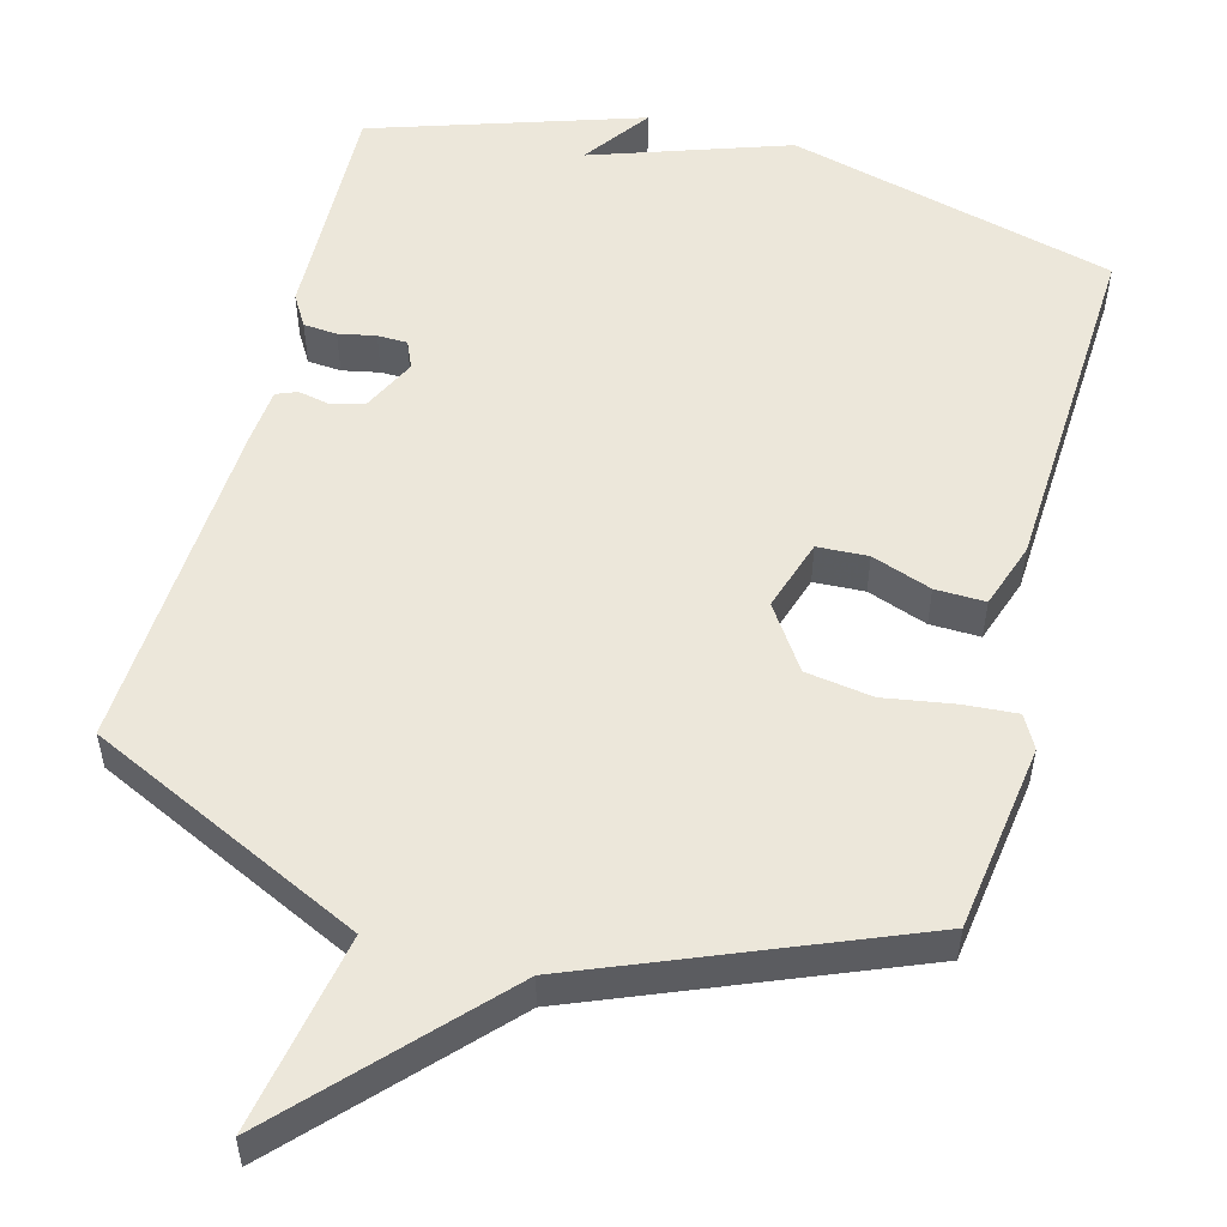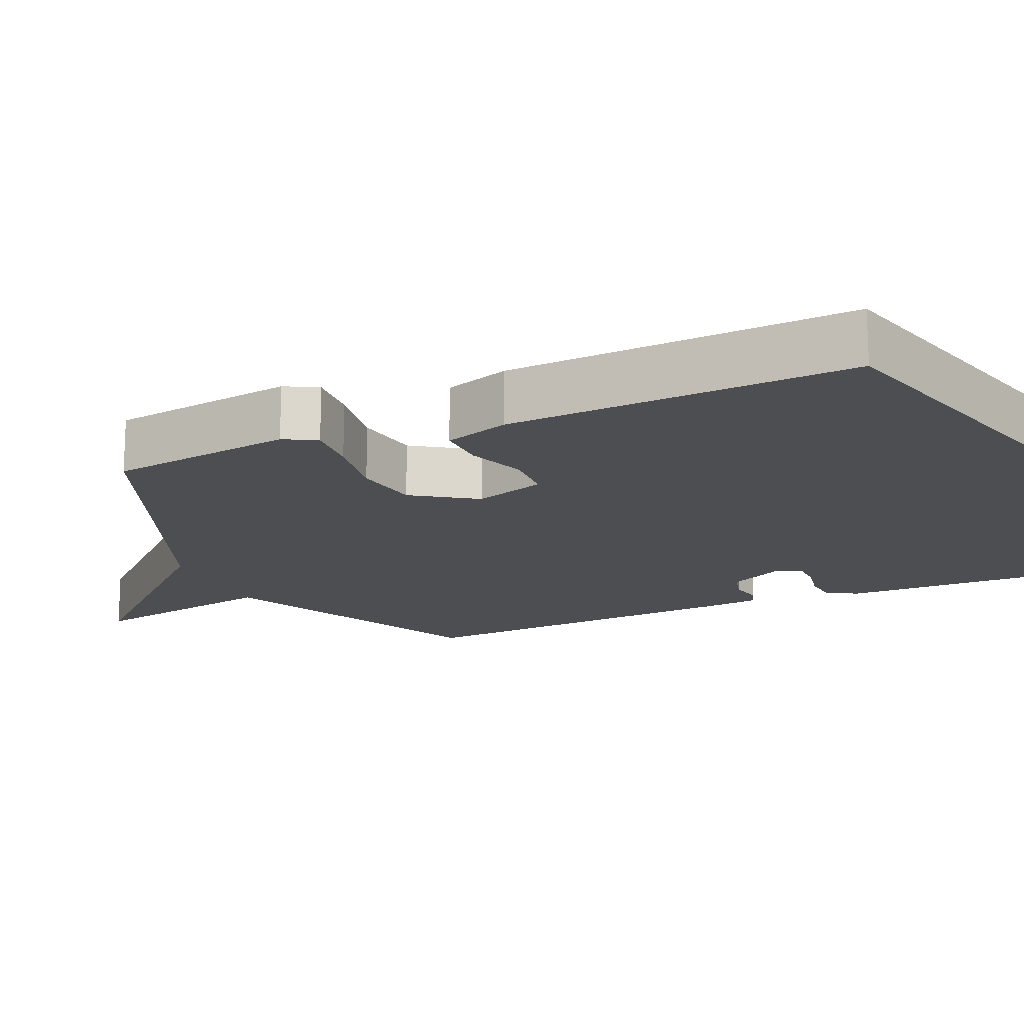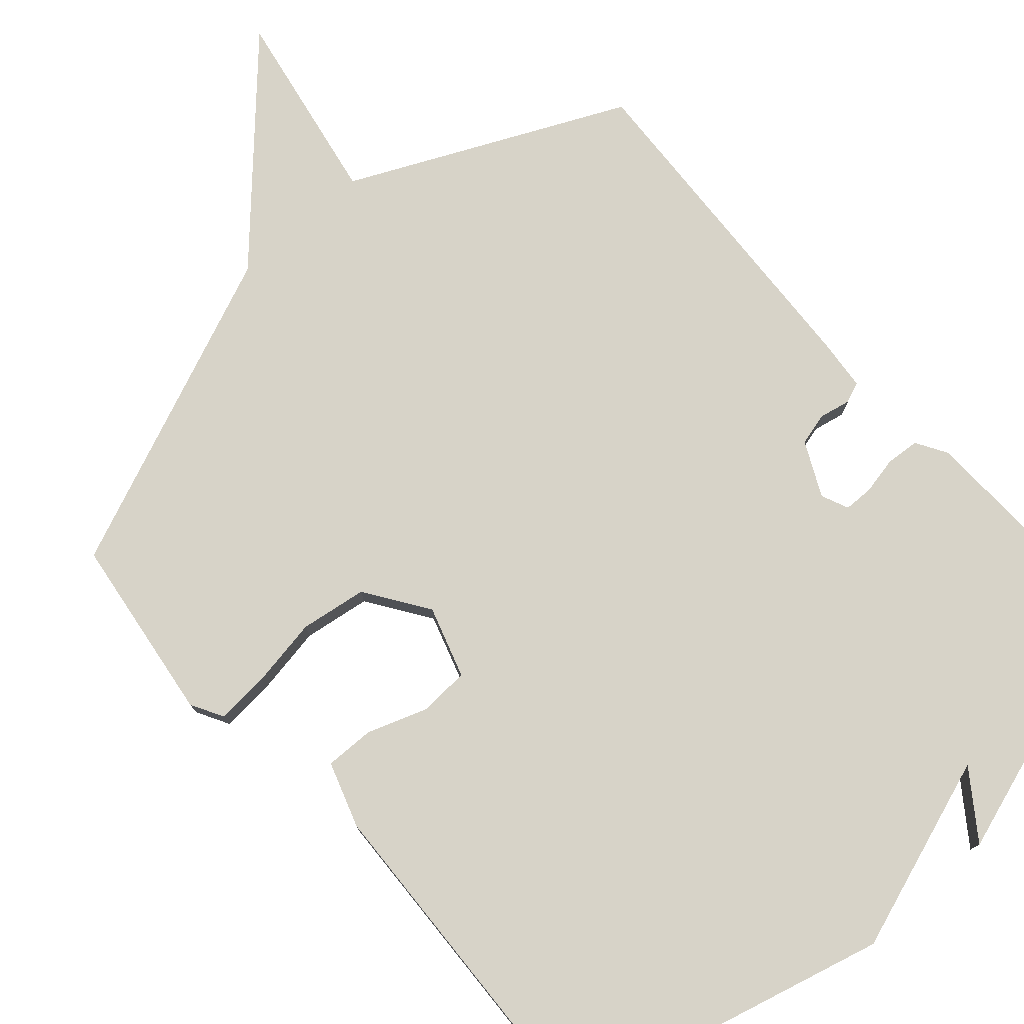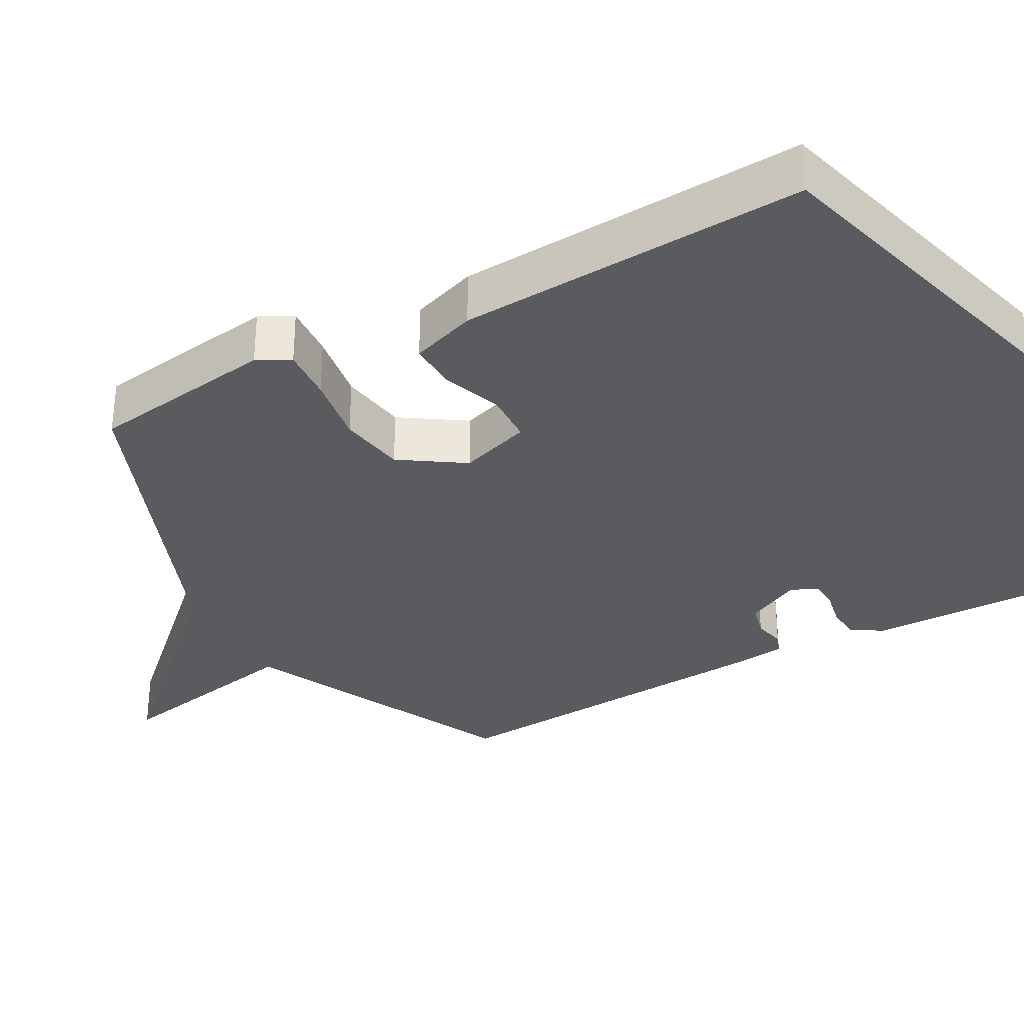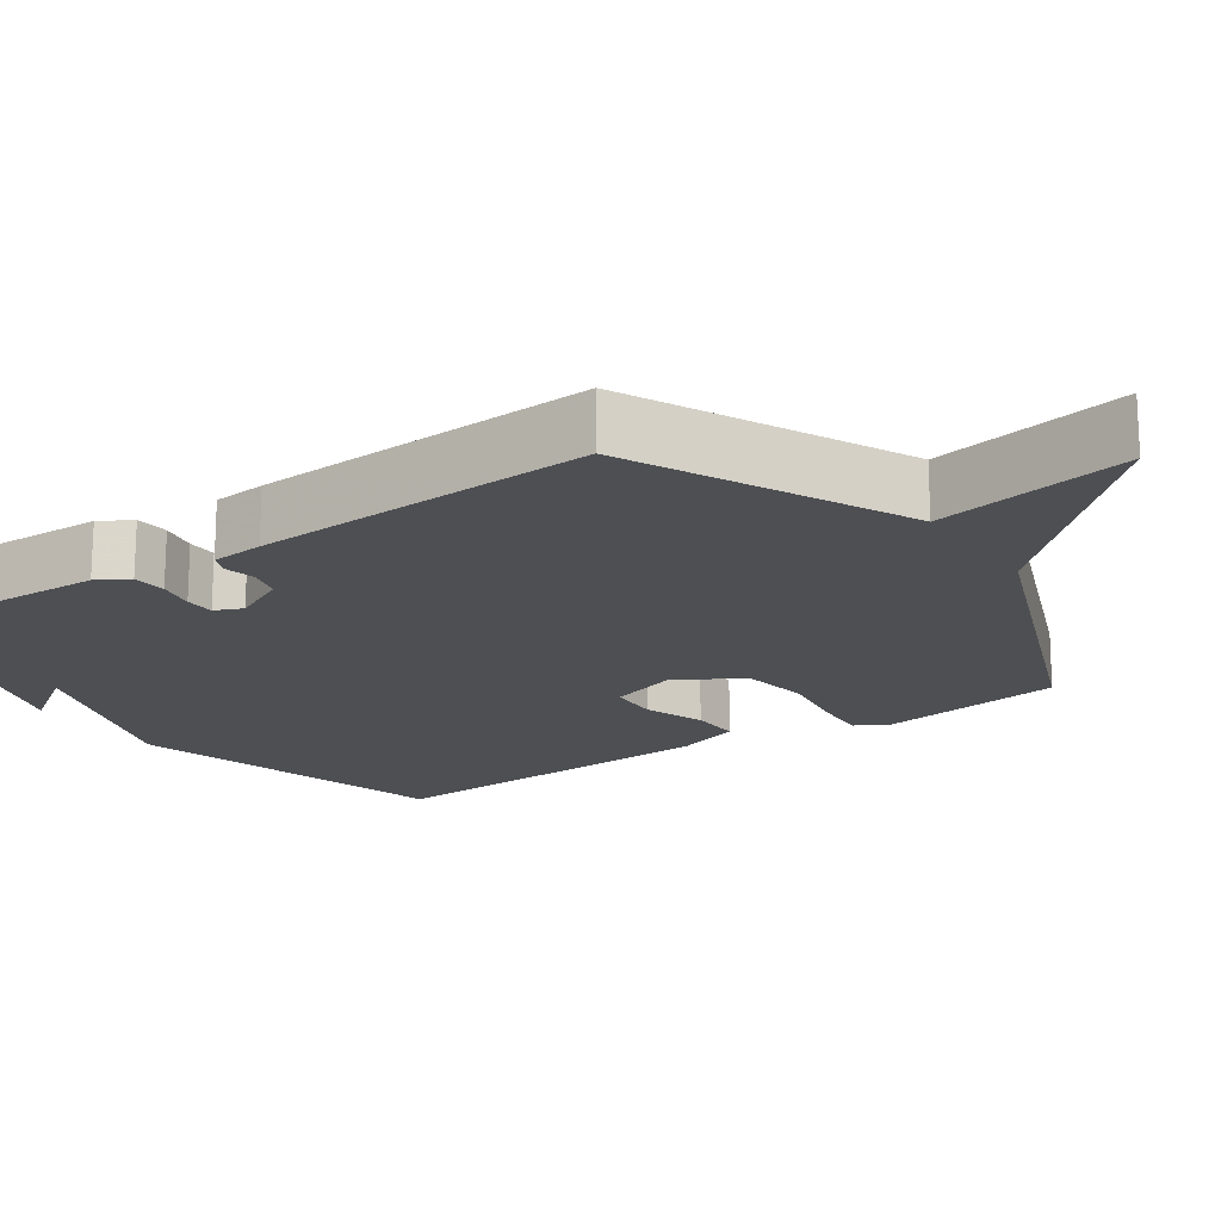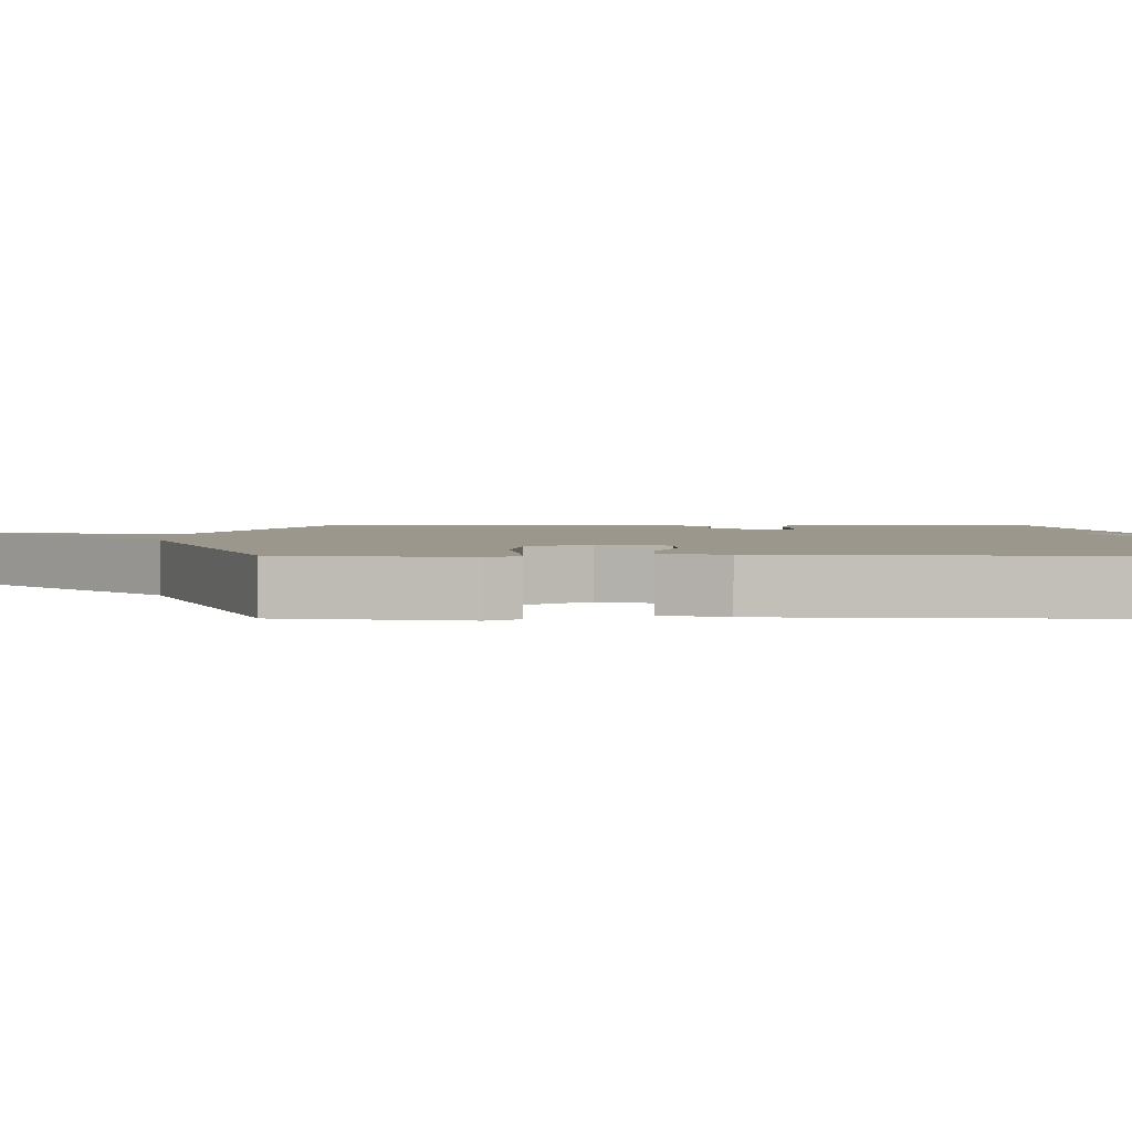
<metadata>
{"format":"obj","ext":"obj","renderer":"f3d","projection":"perspective","resolution":1024,"background":"white","views":[{"elev":53.6,"azim":14.8,"up":"+Y"},{"elev":-16.5,"azim":113.9,"up":"+Y"},{"elev":77.0,"azim":138.1,"up":"+Y"},{"elev":-33.0,"azim":119.2,"up":"+Y"},{"elev":-17.8,"azim":-55.5,"up":"+Y"},{"elev":2.8,"azim":90.5,"up":"+Y"}]}
</metadata>
<code>
v 0.5 0.07 0.5
v 0.536 0.07 0.249
v 0.512 0.07 0.205
v 0.44 0.07 0.21
v 0.346 0.07 0.225
v 0.256 0.07 0.211
v 0.199 0.07 0.126
v 0.23 0.07 0.03
v 0.298 0.07 0.027
v 0.378 0.07 0.056
v 0.445 0.07 0.058
v 0.475 0.07 -0.03
v 0.5 0.07 -0.5
v 0.06 0.07 -0.616
v -0.204 0.07 -0.527
v -0.14 0.07 -0.616
v -0.5 0.07 -0.5
v -0.492 0.07 -0.192
v -0.467 0.07 -0.15
v -0.422 0.07 -0.146
v -0.372 0.07 -0.156
v -0.332 0.07 -0.155
v -0.316 0.07 -0.118
v -0.352 0.07 -0.045
v -0.396 0.07 -0.034
v -0.438 0.07 -0.043
v -0.466 0.07 -0.032
v -0.473 0.07 0.039
v -0.5 0.07 0.5
v -0.133 0.07 0.675
v -0.182 0.07 0.939
v 0.067 0.07 0.675
v 0.5 0 0.5
v 0.536 0 0.249
v 0.512 0 0.205
v 0.44 0 0.21
v 0.346 0 0.225
v 0.256 0 0.211
v 0.199 0 0.126
v 0.23 0 0.03
v 0.298 0 0.027
v 0.378 0 0.056
v 0.445 0 0.058
v 0.475 0 -0.03
v 0.5 0 -0.5
v 0.06 0 -0.616
v -0.204 0 -0.527
v -0.14 0 -0.616
v -0.5 0 -0.5
v -0.492 0 -0.192
v -0.467 0 -0.15
v -0.422 0 -0.146
v -0.372 0 -0.156
v -0.332 0 -0.155
v -0.316 0 -0.118
v -0.352 0 -0.045
v -0.396 0 -0.034
v -0.438 0 -0.043
v -0.466 0 -0.032
v -0.473 0 0.039
v -0.5 0 0.5
v -0.133 0 0.675
v -0.182 0 0.939
v 0.067 0 0.675
f 30 31 32
f 30 32 1
f 29 30 1
f 28 29 1
f 27 28 1
f 26 27 1
f 25 26 1
f 24 25 1
f 23 24 1
f 22 23 1
f 19 20 21
f 18 19 21
f 17 18 21
f 17 21 22
f 15 16 17
f 15 17 22
f 13 14 15
f 12 13 15
f 11 12 15
f 10 11 15
f 9 10 15
f 8 9 15 22
f 7 8 22
f 6 7 22
f 3 4 5
f 2 3 5
f 1 2 5
f 1 5 6
f 1 6 22
f 64 63 62
f 33 64 62
f 33 62 61
f 33 61 60
f 33 60 59
f 33 59 58
f 33 58 57
f 33 57 56
f 33 56 55
f 33 55 54
f 53 52 51
f 53 51 50
f 53 50 49
f 54 53 49
f 49 48 47
f 54 49 47
f 47 46 45
f 47 45 44
f 47 44 43
f 47 43 42
f 47 42 41
f 54 47 41 40
f 54 40 39
f 54 39 38
f 37 36 35
f 37 35 34
f 37 34 33
f 38 37 33
f 54 38 33
f 1 33 34 2
f 2 34 35 3
f 3 35 36 4
f 4 36 37 5
f 5 37 38 6
f 6 38 39 7
f 7 39 40 8
f 8 40 41 9
f 9 41 42 10
f 10 42 43 11
f 11 43 44 12
f 12 44 45 13
f 13 45 46 14
f 14 46 47 15
f 15 47 48 16
f 16 48 49 17
f 17 49 50 18
f 18 50 51 19
f 19 51 52 20
f 20 52 53 21
f 21 53 54 22
f 22 54 55 23
f 23 55 56 24
f 24 56 57 25
f 25 57 58 26
f 26 58 59 27
f 27 59 60 28
f 28 60 61 29
f 29 61 62 30
f 30 62 63 31
f 31 63 64 32
f 32 64 33 1

</code>
